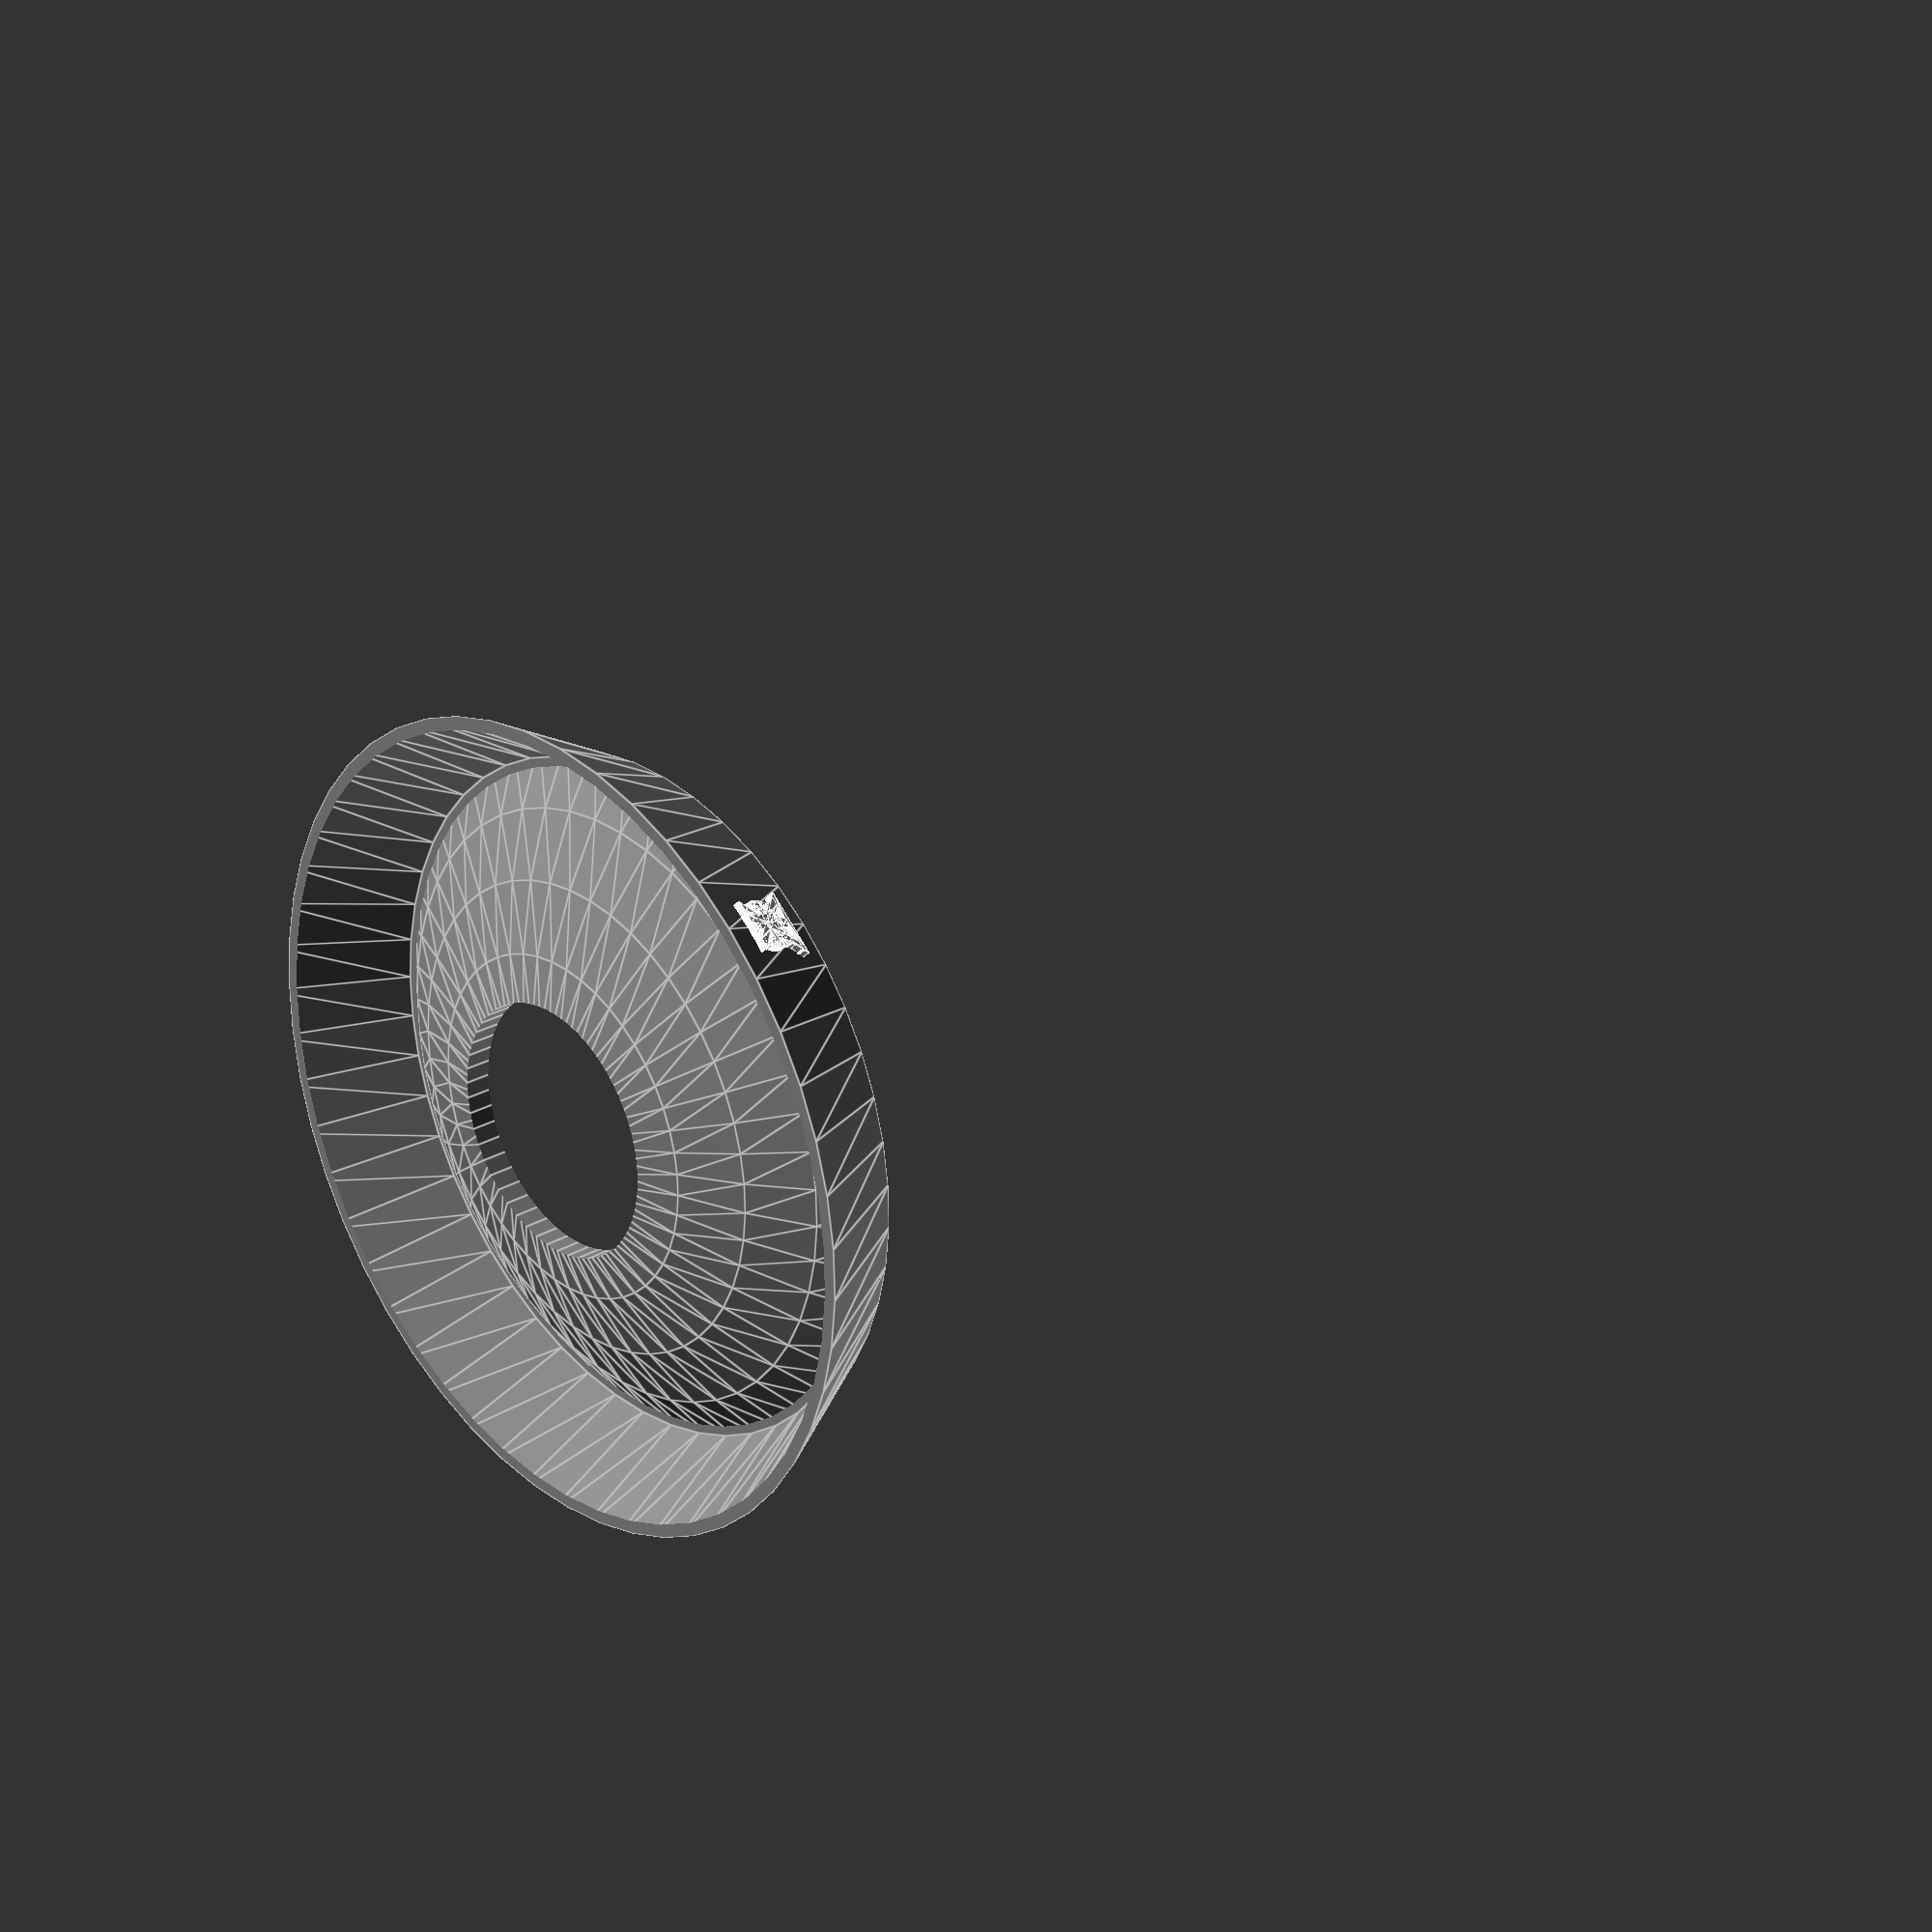
<openscad>
/*
* SCAD Bowling Ball Holder with Text © 2025 by Matthew Cordaro is licensed under CC BY-NC-SA 4.0 
*/


/* [Text] */
TEXT_STRING = "Your Text";

TEXT_FONT = "Arial";  // ["Arial", "Calibri", "Candara", "Comic Sans MS", "Consolas", "Courier New", "Georgia", "Impact", "Lucida Console", "Lucida Sans Unicode", "Palatino Linotype", "Segoe Print", "Segoe Script", "Segoe UI", "Tahoma", "Times New Roman", "Trebuchet MS", "Verdana"]

TEXT_HEIGHT = 1.5;  // [0.15:0.01:4.75]

// Depth of cut & pop out, in cm
TEXT_DEPTH = 0.1;  // [0.05:0.01:0.2]


/* [Shape] */
// Radius of the Base, in cm
BASE_RADIUS = 8.0;  // [2.4:0.1:10]

// Radius of the Brim, in cm
BRIM_OUTER_RADIUS = 6.7;  // [2.3:0.1:9.5]

// Radius of the Hole, in cm
HOLE_RADIUS = 2.5;  // [1:0.1:8]

// Upper Lip thickness, in cm
BRIM_THICKNESS = 0.15;  // [0.1:0.01:0.4]

// Thickness of the shell, in cm
SHELL_THICKNESS = 0.5;  // [0.35:0.05:0.8]

// The distance to raise the bowling ball from the floor, in cm
CUP_BOTTOM_LIFT = 0.3;  // [0.2:0.05:0.8]


/* [3D Exporting] */
// Max this before rendering
FACETS = 50;  // [50:750]
$fn = FACETS;

// Select Extruder Number for exporting (0 is all extruders)
SHOW_EXTRUDER_NUMBER = 0;  // [0:2]  


/*
* Multicolor Extrusion
* Sets which extruder to draw and with what color.
*/
module Extruder(number){            
    if (!SHOW_EXTRUDER_NUMBER || number == SHOW_EXTRUDER_NUMBER)
    color(
        number == 1 ? "grey"  : 
        number == 2 ? "white" : 
        number == 3 ? "blue"  : 
        number == 4 ? "red"   :
        number == 5 ? "yellow":
        "green")  // otherwise
    children();
}


/*
*   Assertions
*/
assert(
    BASE_RADIUS >= BRIM_OUTER_RADIUS,
    "Safety Error: Base needs to be bigger than the brim.");
assert(
    BRIM_OUTER_RADIUS >= HOLE_RADIUS + BRIM_THICKNESS + 0.4,
    "Minimum of 4mm space between the brim and the hole.");
assert(
    BRIM_OUTER_RADIUS >= 2,
    "Safety Error: Minimum size for the brim is 2cm.");
assert(
    SHELL_THICKNESS >= TEXT_DEPTH/2,
    "shell not thick enough for TEXT_STRING punch. increase shell thickness or decrease text depth");
assert(
    FACETS >= 50,
    "Too few facets");
assert(
    CUP_BOTTOM_LIFT >= 0.2,
    "Ball will hit the ground");
assert (CONE_FACE_LENGTH > TEXT_HEIGHT,
    "Text too big for the face.");

    
/* Hide following variables from customizer */
if(false){}


/*
* Constants
*/
TAU = 2 * PI;
INCH_TO_CM = 2.54;
USBC_MAX_DIAMETER_INCH = 8.595;  // United States Bowling Congress Spec Max Diameter
BALL_RADIUS = ( USBC_MAX_DIAMETER_INCH * INCH_TO_CM) / 2;

// Use the Pythagoras to calculate the holder height (calculating the chord radius in a circle)
// a is the brim's inner radius 
// c is the ball's radius
// so b is Ball's radius + the height - the cup's bottom lift
HOLDER_HEIGHT = BALL_RADIUS - pythag_a(BRIM_OUTER_RADIUS - BRIM_THICKNESS, BALL_RADIUS) + CUP_BOTTOM_LIFT ;

// Length of the cone's face from the base to the brim.
CONE_FACE_LENGTH = pythag_c(BASE_RADIUS - BRIM_OUTER_RADIUS, HOLDER_HEIGHT);

/*
* Functions
*/
// Sum a list between i & j. i & j are inclusive.
function sum_between_indices(list, i, j) = 
    i > j ? 0 :
    i < 0 || j >= len(list) ? "Index out of bounds" :
    list[i] + sum_between_indices(list, i + 1, j);

// Pythagoras
function pythag_a(b, c) = sqrt(pow(c, 2) - pow(b, 2));
function pythag_c(a, b) = sqrt(pow(a, 2) + pow(b, 2));

// Calculate character width using textmetrics()
function char_width(char) =
    char == " " ? TEXT_HEIGHT/3 :
    textmetrics(text=char, size=TEXT_HEIGHT, font=TEXT_FONT).size.x;

// Calculate rotation angle for a character
function char_rot_z(char) =
    (char_width(char) * 360) / 
    (TAU * BRIM_OUTER_RADIUS);

// Generate a list of rotations between each letter pair (i,j).
// This is to calculate the placement location of j relative to i
function char_rot_z_list() = [
        0,
        for (i = [1 : len(TEXT_STRING) - 1])
            (char_rot_z(TEXT_STRING[i-1]) + char_rot_z(TEXT_STRING[i])) / 2
];

// Function to accumulate rotation angles
function cumulative_z(i) = 
        sum_between_indices(char_rot_z_list(), 0, i);

/*
* Basic Holder
*/
module Basic_Holder_Shape(){
    difference(){
        cylinder(
            h = HOLDER_HEIGHT,
            r1 = BASE_RADIUS,
            r2 = BRIM_OUTER_RADIUS
        );
        
        // Cut out the bowling ball
        translate([0, 0, BALL_RADIUS + CUP_BOTTOM_LIFT])
        sphere(BALL_RADIUS);
    }
}


/*
* Text for the Side
*/
module Side_Text(){
    
    // Wrap text around
    char_rot_y = 90;  // move text to be relative to the cone's surface
    
    // Distance of text from origin, 
    translate_z = BASE_RADIUS - TEXT_DEPTH;
    
    // Text Rotation
    rotate_x = atan(HOLDER_HEIGHT /(BASE_RADIUS - BRIM_OUTER_RADIUS))-90;  // lean letter to match cone surface
    rotate_z = 90;  // rotate to align letter upright
    
    // How far to extrude. x2 is to deal with inny and outty
    text_extrude_distance = TEXT_DEPTH * 2;  
    
    // Where the baseline should be
    text_bottom = (CONE_FACE_LENGTH - TEXT_HEIGHT) / 2;
    
    // Place each character
    for (i = [0:len(TEXT_STRING)-1]) {
        rotate([0, char_rot_y, cumulative_z(i)])
        translate([0, 0, translate_z])
        rotate([rotate_x, 0, rotate_z])
        translate([0, text_bottom, 0])
        linear_extrude(height = text_extrude_distance)
        text(
            TEXT_STRING[i],
            size = TEXT_HEIGHT,
            font = TEXT_FONT,
            valign = "baseline",
            halign = "center"
        );
    }
}


/*
* The Bowling Ball Holder
*/
module Bowling_Ball_Holder() {
    Extruder(1)
    difference(){
        Basic_Holder_Shape();
        
        // Cut out the shell if large enough
        if (SHELL_THICKNESS + 0.5 < HOLDER_HEIGHT)
        translate([0, 0, -SHELL_THICKNESS]) // Naturally makes wall thicker when cone is steeper
        Basic_Holder_Shape();

        // Cut out hole in middle
        OVER_CUT = 1;
        translate([0, 0, -OVER_CUT/2])  // Translate down by half the over-cut
        cylinder(
            h = HOLDER_HEIGHT + OVER_CUT,  // Make taller by the over-cut
            r = HOLE_RADIUS
        );
        
        if(TEXT_STRING)
        Side_Text();
    }
    
    if(TEXT_STRING)
    Extruder(2)
    Side_Text();
}

/*
* Render the Bowling Ball Holder
*/
scale([10, 10, 10])  // Adjust to mm for export
Bowling_Ball_Holder();

</openscad>
<views>
elev=155.1 azim=47.9 roll=313.4 proj=p view=edges
</views>
